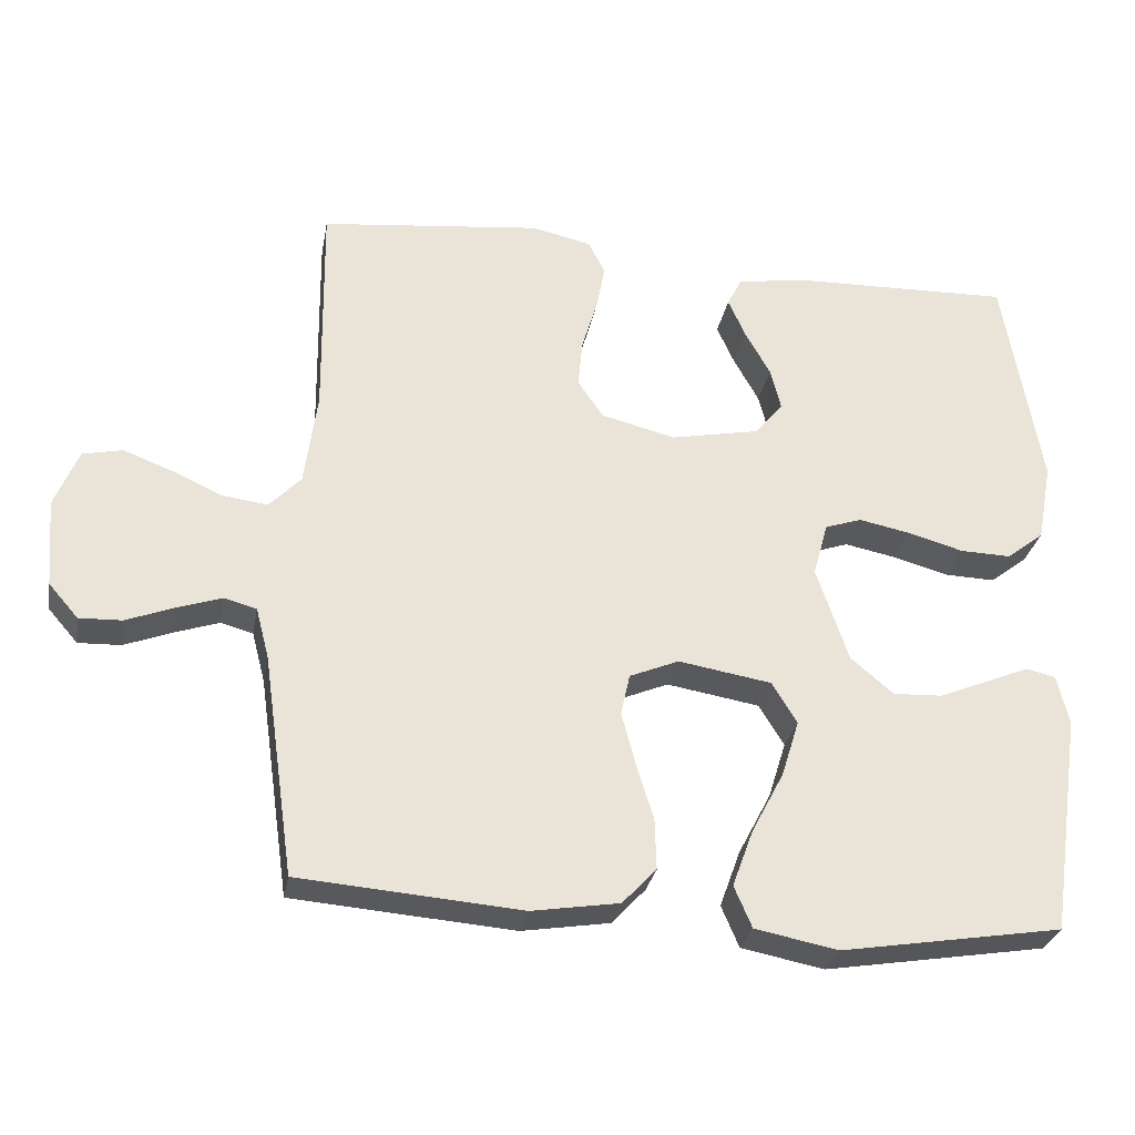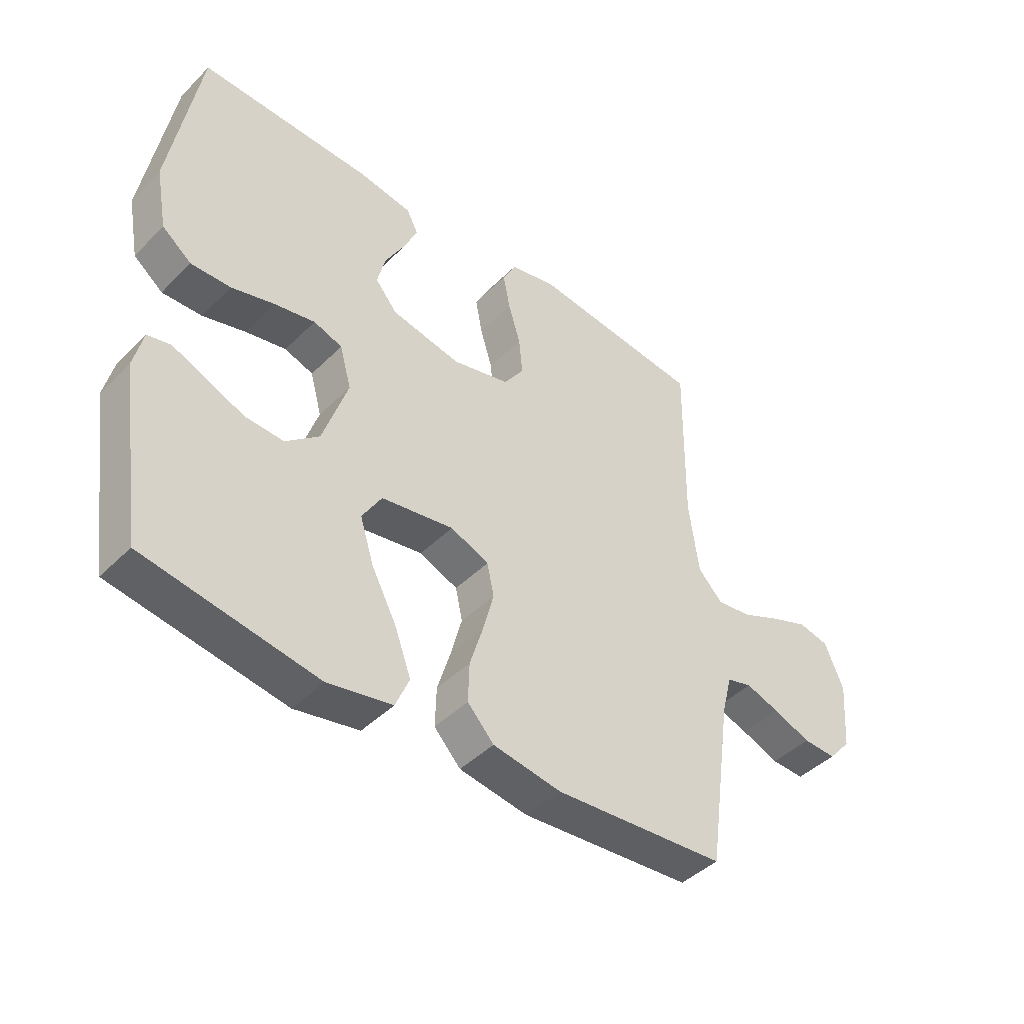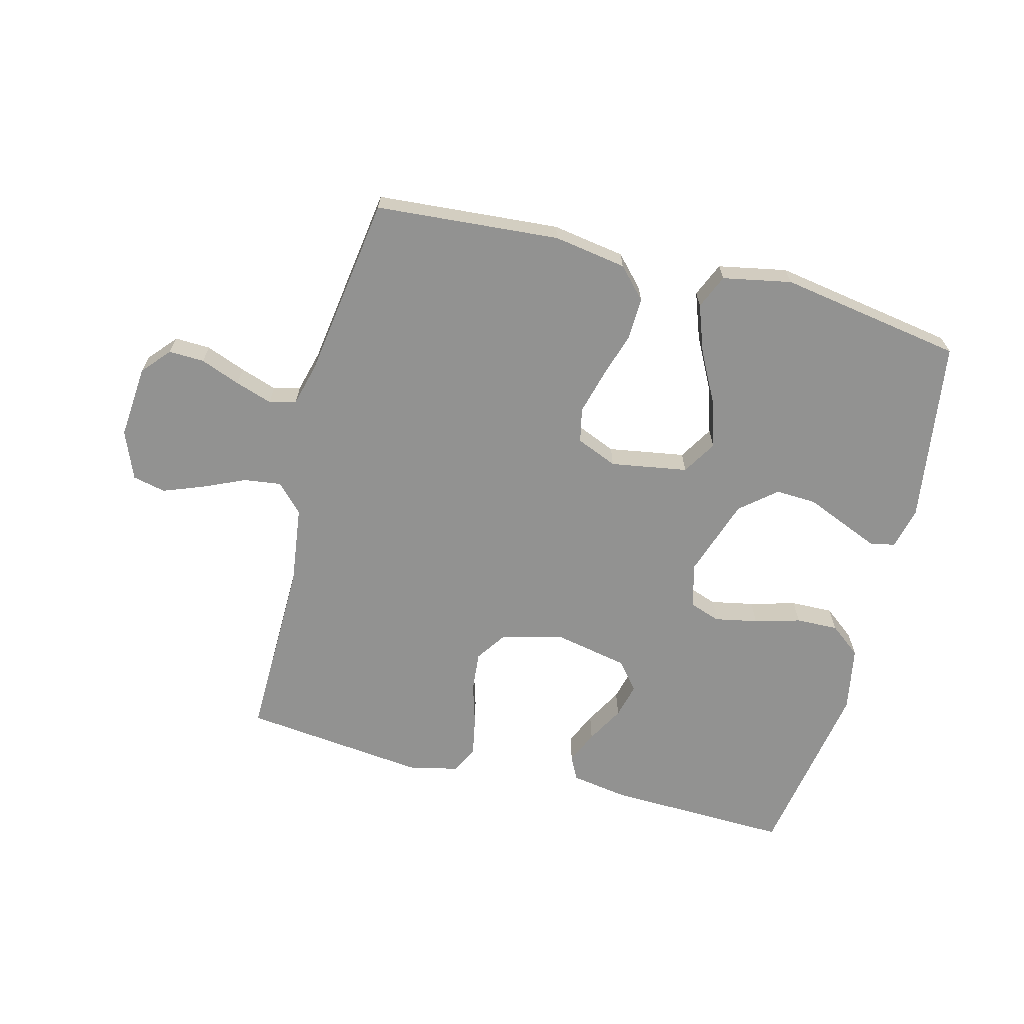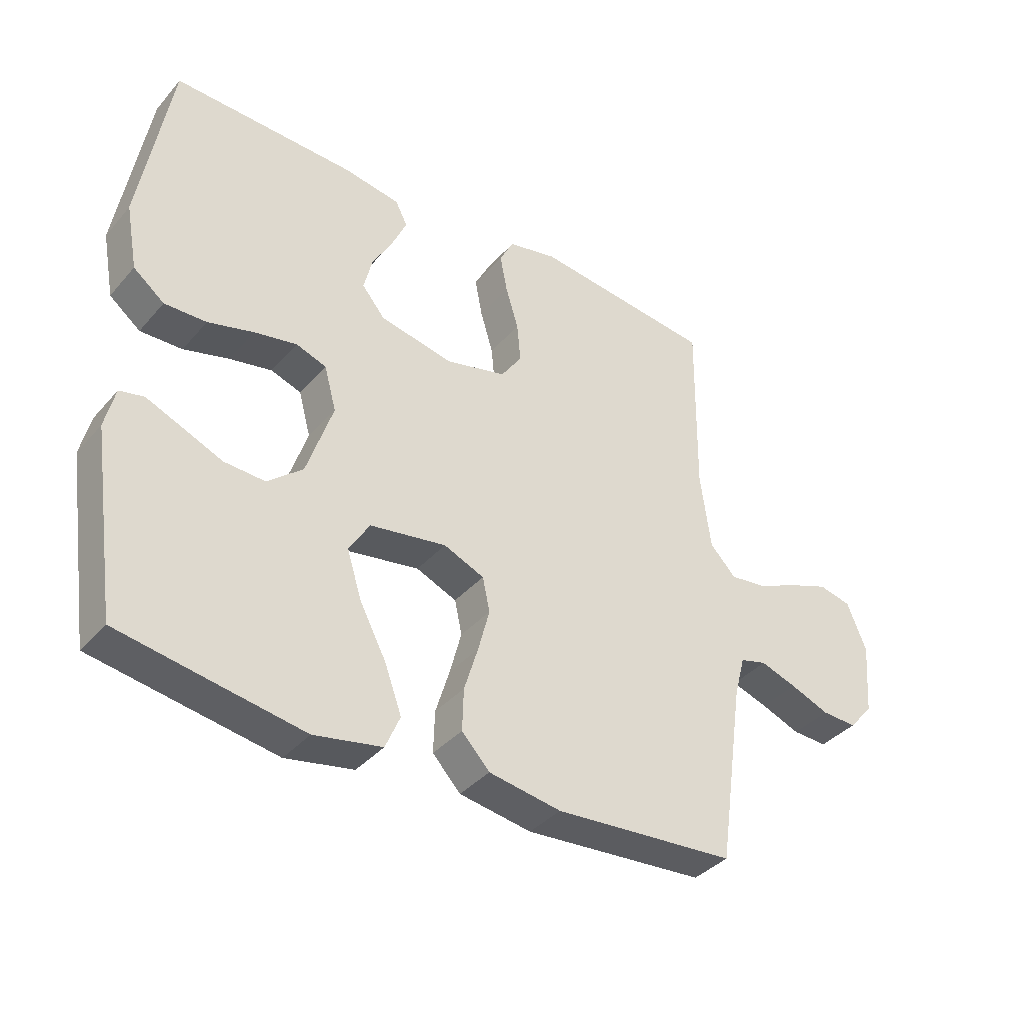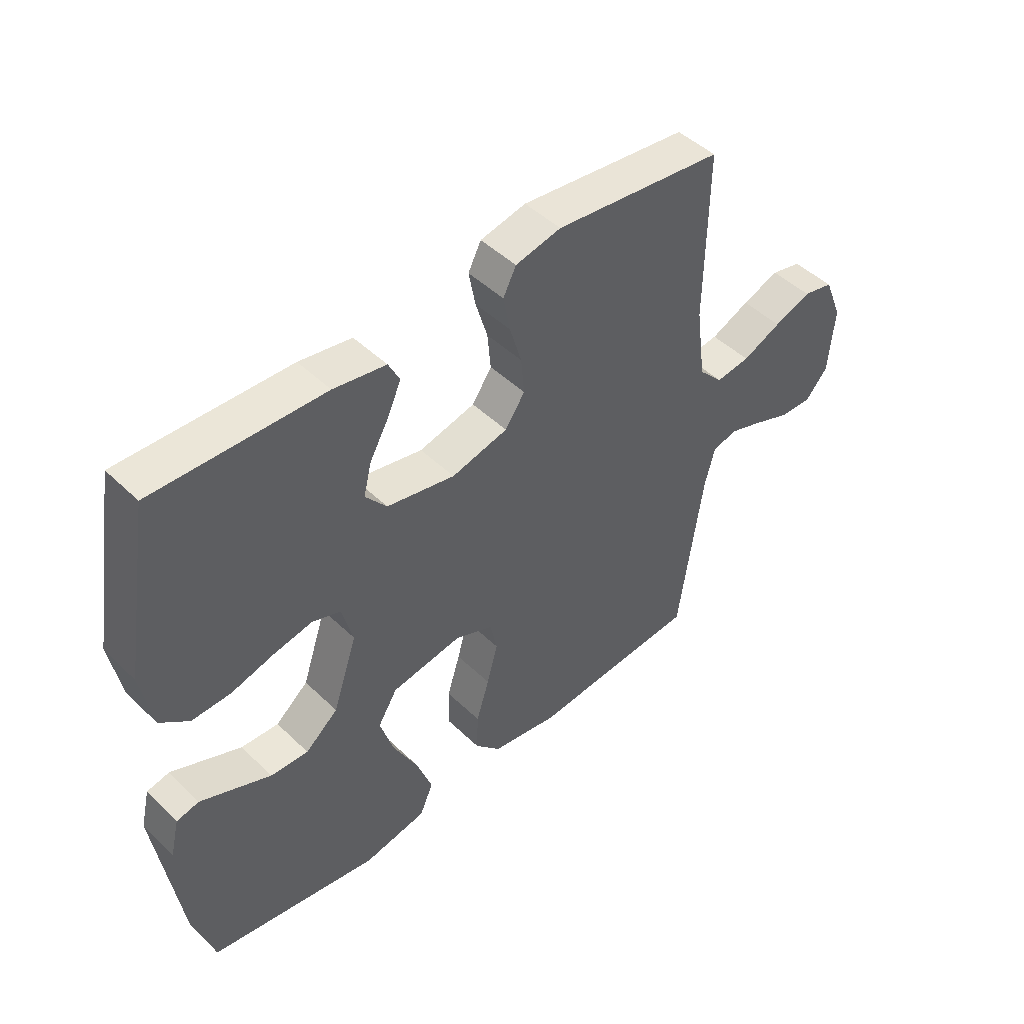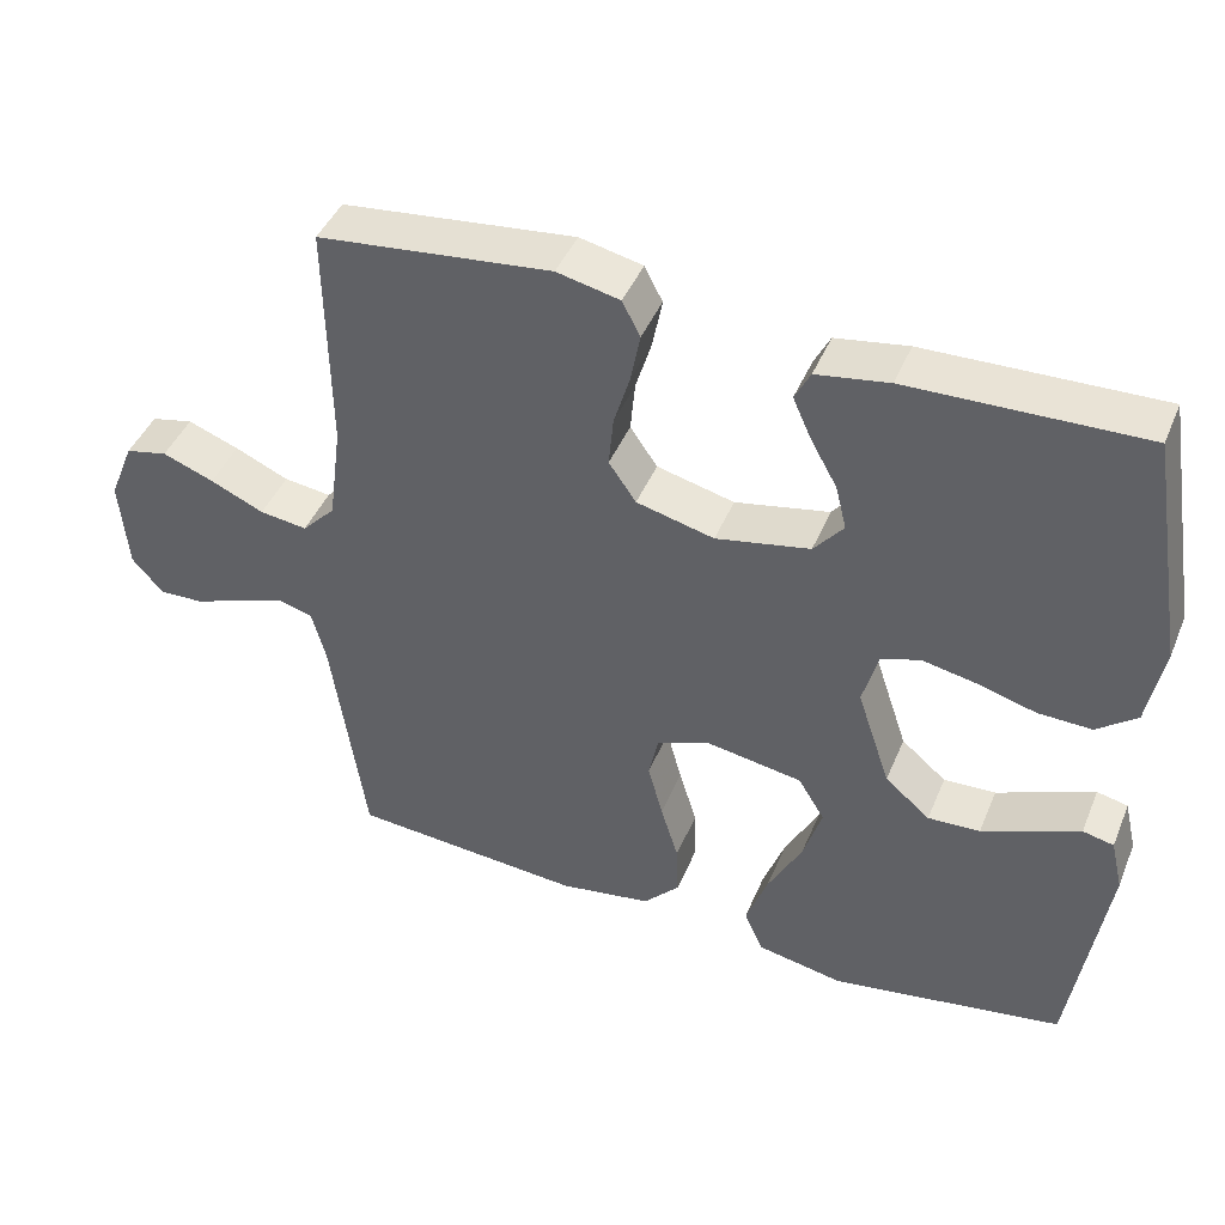
<metadata>
{"format":"obj","ext":"obj","renderer":"f3d","projection":"perspective","resolution":1024,"background":"white","views":[{"elev":-29.3,"azim":169.7,"up":"+Z"},{"elev":-43.9,"azim":-41.0,"up":"+Z"},{"elev":-66.2,"azim":165.5,"up":"+Y"},{"elev":-37.9,"azim":-35.9,"up":"+Z"},{"elev":46.6,"azim":-42.6,"up":"+Z"},{"elev":43.8,"azim":-158.3,"up":"+Z"}]}
</metadata>
<code>
v 0.5 0.07 -0.5
v 0.2 0.07 -0.524
v 0.081 0.07 -0.505
v 0.035 0.07 -0.456
v 0.037 0.07 -0.387
v 0.06 0.07 -0.312
v 0.079 0.07 -0.24
v 0.067 0.07 -0.184
v 0 0.07 -0.156
v -0.126 0.07 -0.177
v -0.16 0.07 -0.233
v -0.136 0.07 -0.31
v -0.092 0.07 -0.394
v -0.064 0.07 -0.471
v -0.088 0.07 -0.527
v -0.2 0.07 -0.549
v -0.5 0.07 -0.5
v -0.544 0.07 -0.2
v -0.528 0.07 -0.132
v -0.488 0.07 -0.123
v -0.43 0.07 -0.147
v -0.363 0.07 -0.175
v -0.296 0.07 -0.178
v -0.238 0.07 -0.129
v -0.195 0.07 0
v -0.215 0.07 0.073
v -0.265 0.07 0.09
v -0.335 0.07 0.076
v -0.41 0.07 0.055
v -0.479 0.07 0.053
v -0.53 0.07 0.093
v -0.55 0.07 0.2
v -0.5 0.07 0.5
v -0.2 0.07 0.492
v -0.107 0.07 0.477
v -0.087 0.07 0.438
v -0.111 0.07 0.384
v -0.145 0.07 0.323
v -0.159 0.07 0.266
v -0.121 0.07 0.22
v 0 0.07 0.196
v 0.1 0.07 0.221
v 0.135 0.07 0.272
v 0.129 0.07 0.337
v 0.108 0.07 0.407
v 0.096 0.07 0.47
v 0.119 0.07 0.515
v 0.2 0.07 0.533
v 0.5 0.07 0.5
v 0.496 0.07 0.2
v 0.513 0.07 0.072
v 0.556 0.07 0.027
v 0.617 0.07 0.035
v 0.686 0.07 0.066
v 0.752 0.07 0.091
v 0.806 0.07 0.079
v 0.838 0.07 0
v 0.828 0.07 -0.12
v 0.788 0.07 -0.166
v 0.73 0.07 -0.164
v 0.665 0.07 -0.139
v 0.605 0.07 -0.119
v 0.561 0.07 -0.131
v 0.543 0.07 -0.2
v 0.5 0 -0.5
v 0.2 0 -0.524
v 0.081 0 -0.505
v 0.035 0 -0.456
v 0.037 0 -0.387
v 0.06 0 -0.312
v 0.079 0 -0.24
v 0.067 0 -0.184
v 0 0 -0.156
v -0.126 0 -0.177
v -0.16 0 -0.233
v -0.136 0 -0.31
v -0.092 0 -0.394
v -0.064 0 -0.471
v -0.088 0 -0.527
v -0.2 0 -0.549
v -0.5 0 -0.5
v -0.544 0 -0.2
v -0.528 0 -0.132
v -0.488 0 -0.123
v -0.43 0 -0.147
v -0.363 0 -0.175
v -0.296 0 -0.178
v -0.238 0 -0.129
v -0.195 0 0
v -0.215 0 0.073
v -0.265 0 0.09
v -0.335 0 0.076
v -0.41 0 0.055
v -0.479 0 0.053
v -0.53 0 0.093
v -0.55 0 0.2
v -0.5 0 0.5
v -0.2 0 0.492
v -0.107 0 0.477
v -0.087 0 0.438
v -0.111 0 0.384
v -0.145 0 0.323
v -0.159 0 0.266
v -0.121 0 0.22
v 0 0 0.196
v 0.1 0 0.221
v 0.135 0 0.272
v 0.129 0 0.337
v 0.108 0 0.407
v 0.096 0 0.47
v 0.119 0 0.515
v 0.2 0 0.533
v 0.5 0 0.5
v 0.496 0 0.2
v 0.513 0 0.072
v 0.556 0 0.027
v 0.617 0 0.035
v 0.686 0 0.066
v 0.752 0 0.091
v 0.806 0 0.079
v 0.838 0 0
v 0.828 0 -0.12
v 0.788 0 -0.166
v 0.73 0 -0.164
v 0.665 0 -0.139
v 0.605 0 -0.119
v 0.561 0 -0.131
v 0.543 0 -0.2
f 59 60 61
f 58 59 61
f 57 58 61
f 56 57 61
f 55 56 61
f 54 55 61
f 53 54 61
f 52 53 61 62
f 51 52 62 63
f 48 49 50
f 47 48 50
f 46 47 50
f 45 46 50
f 44 45 50
f 43 44 50 51
f 51 63 64
f 43 51 64
f 42 43 64
f 36 37 38
f 35 36 38
f 34 35 38
f 33 34 38
f 32 33 38
f 31 32 38
f 30 31 38
f 29 30 38
f 28 29 38
f 27 28 38 39
f 26 27 39 40
f 20 21 22
f 19 20 22
f 18 19 22
f 17 18 22
f 16 17 22
f 15 16 22
f 14 15 22
f 13 14 22
f 12 13 22
f 11 12 22 23
f 10 11 23 24
f 4 5 6
f 3 4 6
f 2 3 6
f 1 2 6
f 64 1 6
f 64 6 7
f 64 7 8
f 42 64 8
f 41 42 8
f 41 8 9
f 40 41 9
f 26 40 9
f 25 26 9
f 9 10 24 25
f 125 124 123
f 125 123 122
f 125 122 121
f 125 121 120
f 125 120 119
f 125 119 118
f 125 118 117
f 126 125 117 116
f 127 126 116 115
f 114 113 112
f 114 112 111
f 114 111 110
f 114 110 109
f 114 109 108
f 115 114 108 107
f 128 127 115
f 128 115 107
f 128 107 106
f 102 101 100
f 102 100 99
f 102 99 98
f 102 98 97
f 102 97 96
f 102 96 95
f 102 95 94
f 102 94 93
f 102 93 92
f 103 102 92 91
f 104 103 91 90
f 86 85 84
f 86 84 83
f 86 83 82
f 86 82 81
f 86 81 80
f 86 80 79
f 86 79 78
f 86 78 77
f 86 77 76
f 87 86 76 75
f 88 87 75 74
f 70 69 68
f 70 68 67
f 70 67 66
f 70 66 65
f 70 65 128
f 71 70 128
f 72 71 128
f 72 128 106
f 72 106 105
f 73 72 105
f 73 105 104
f 73 104 90
f 73 90 89
f 89 88 74 73
f 1 65 66 2
f 2 66 67 3
f 3 67 68 4
f 4 68 69 5
f 5 69 70 6
f 6 70 71 7
f 7 71 72 8
f 8 72 73 9
f 9 73 74 10
f 10 74 75 11
f 11 75 76 12
f 12 76 77 13
f 13 77 78 14
f 14 78 79 15
f 15 79 80 16
f 16 80 81 17
f 17 81 82 18
f 18 82 83 19
f 19 83 84 20
f 20 84 85 21
f 21 85 86 22
f 22 86 87 23
f 23 87 88 24
f 24 88 89 25
f 25 89 90 26
f 26 90 91 27
f 27 91 92 28
f 28 92 93 29
f 29 93 94 30
f 30 94 95 31
f 31 95 96 32
f 32 96 97 33
f 33 97 98 34
f 34 98 99 35
f 35 99 100 36
f 36 100 101 37
f 37 101 102 38
f 38 102 103 39
f 39 103 104 40
f 40 104 105 41
f 41 105 106 42
f 42 106 107 43
f 43 107 108 44
f 44 108 109 45
f 45 109 110 46
f 46 110 111 47
f 47 111 112 48
f 48 112 113 49
f 49 113 114 50
f 50 114 115 51
f 51 115 116 52
f 52 116 117 53
f 53 117 118 54
f 54 118 119 55
f 55 119 120 56
f 56 120 121 57
f 57 121 122 58
f 58 122 123 59
f 59 123 124 60
f 60 124 125 61
f 61 125 126 62
f 62 126 127 63
f 63 127 128 64
f 64 128 65 1

</code>
